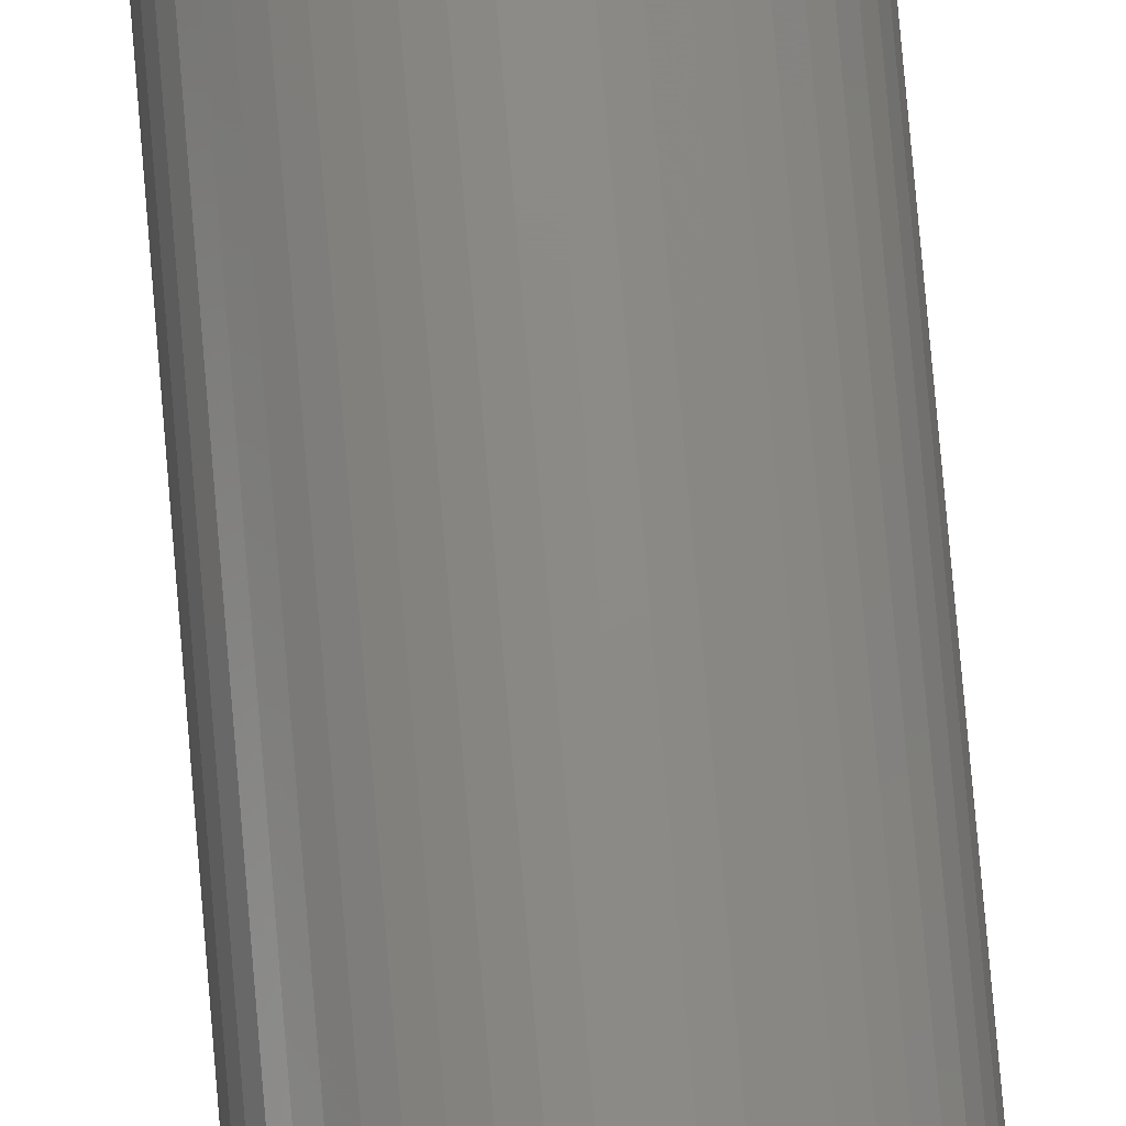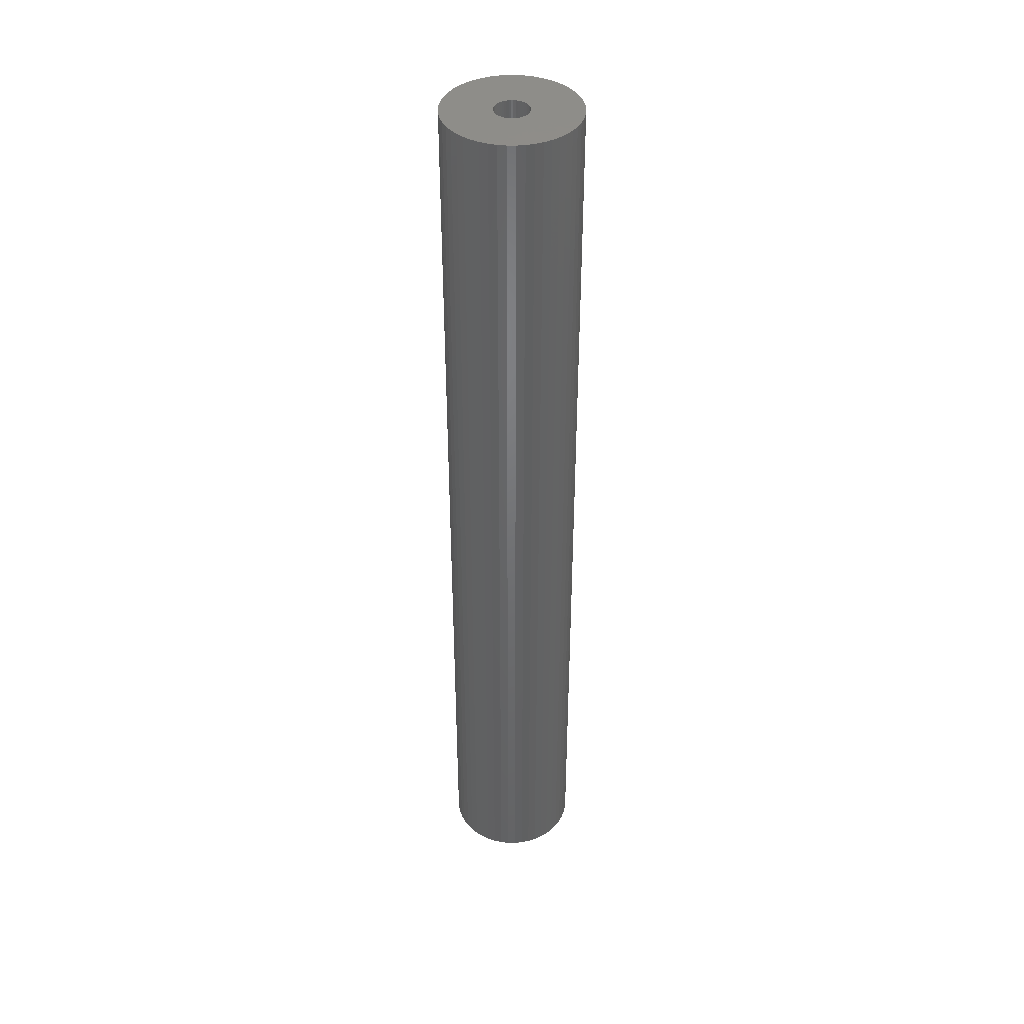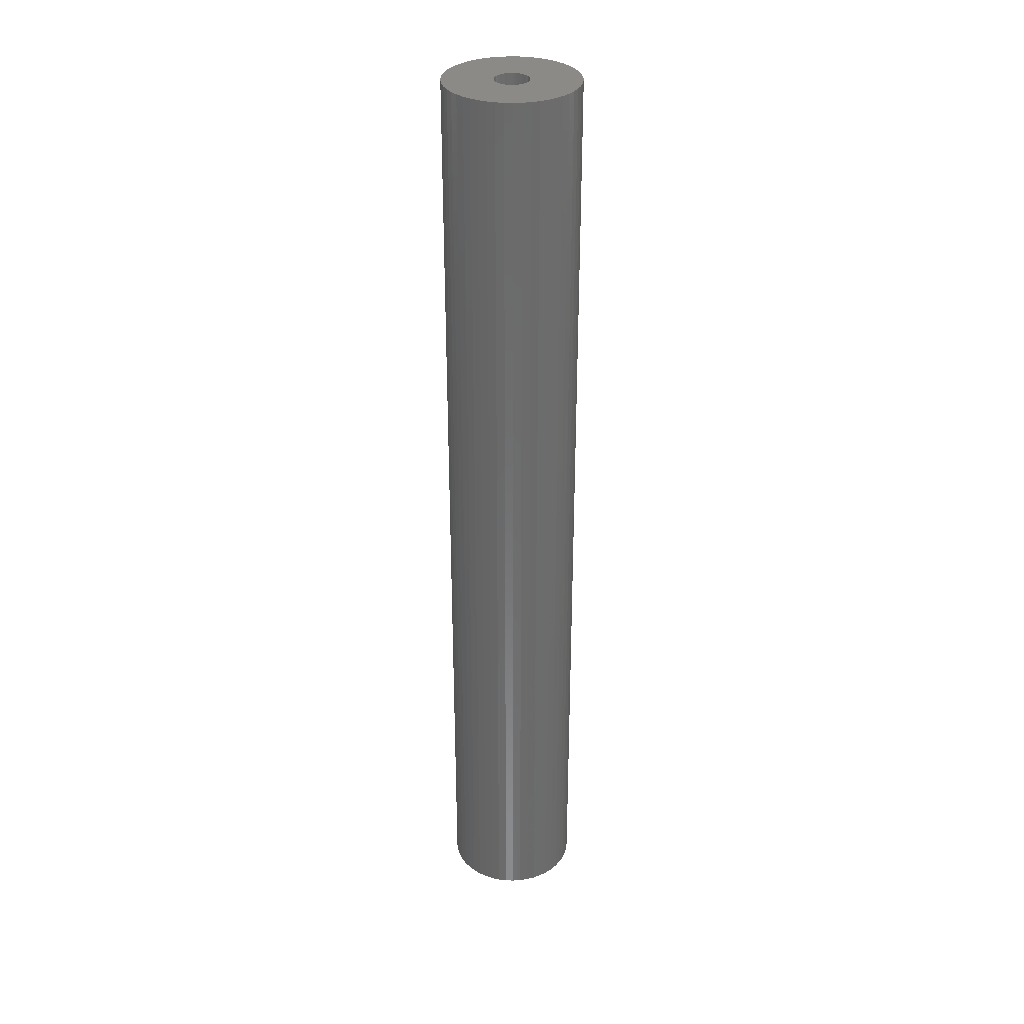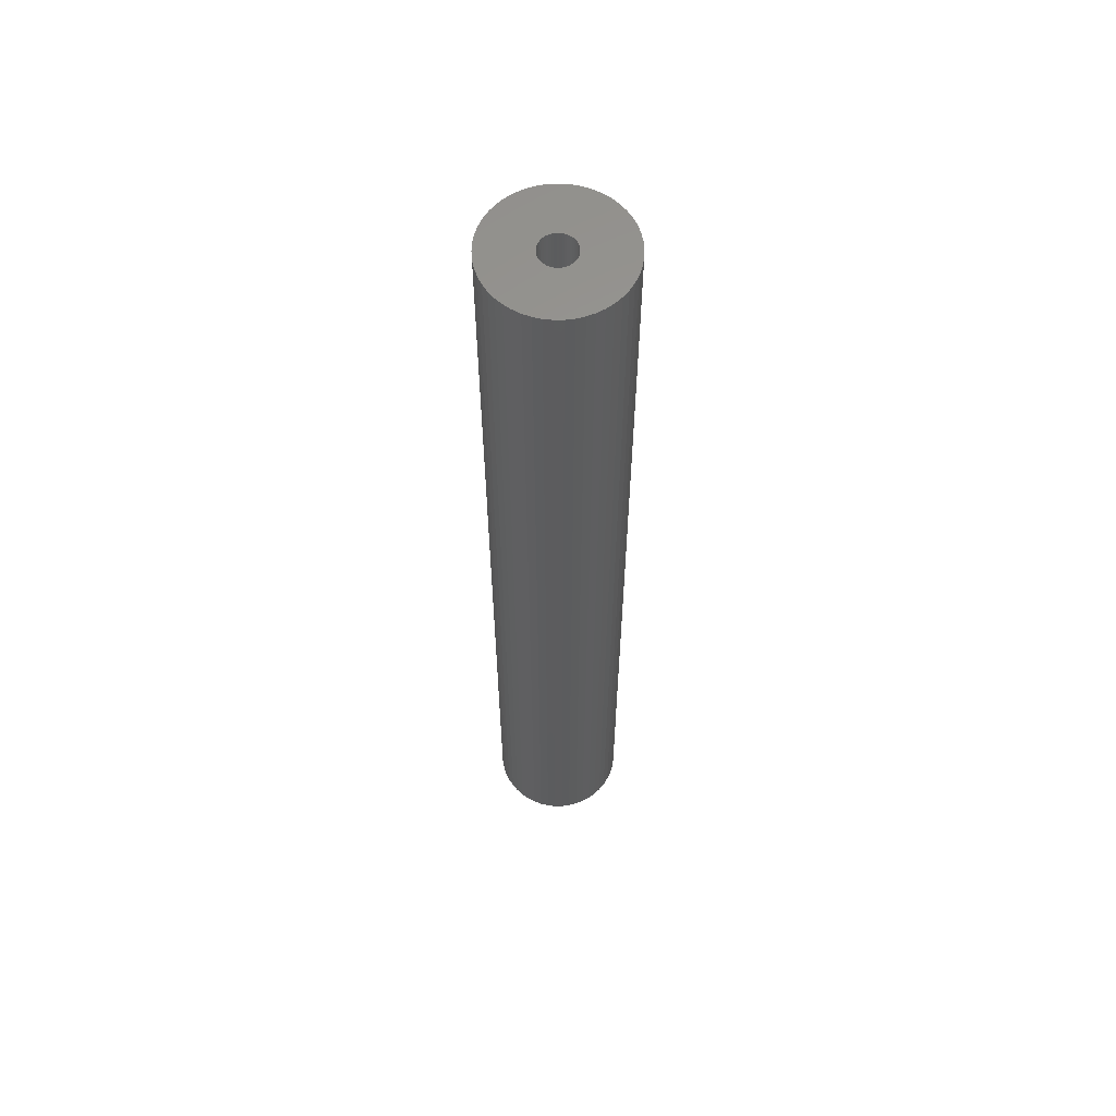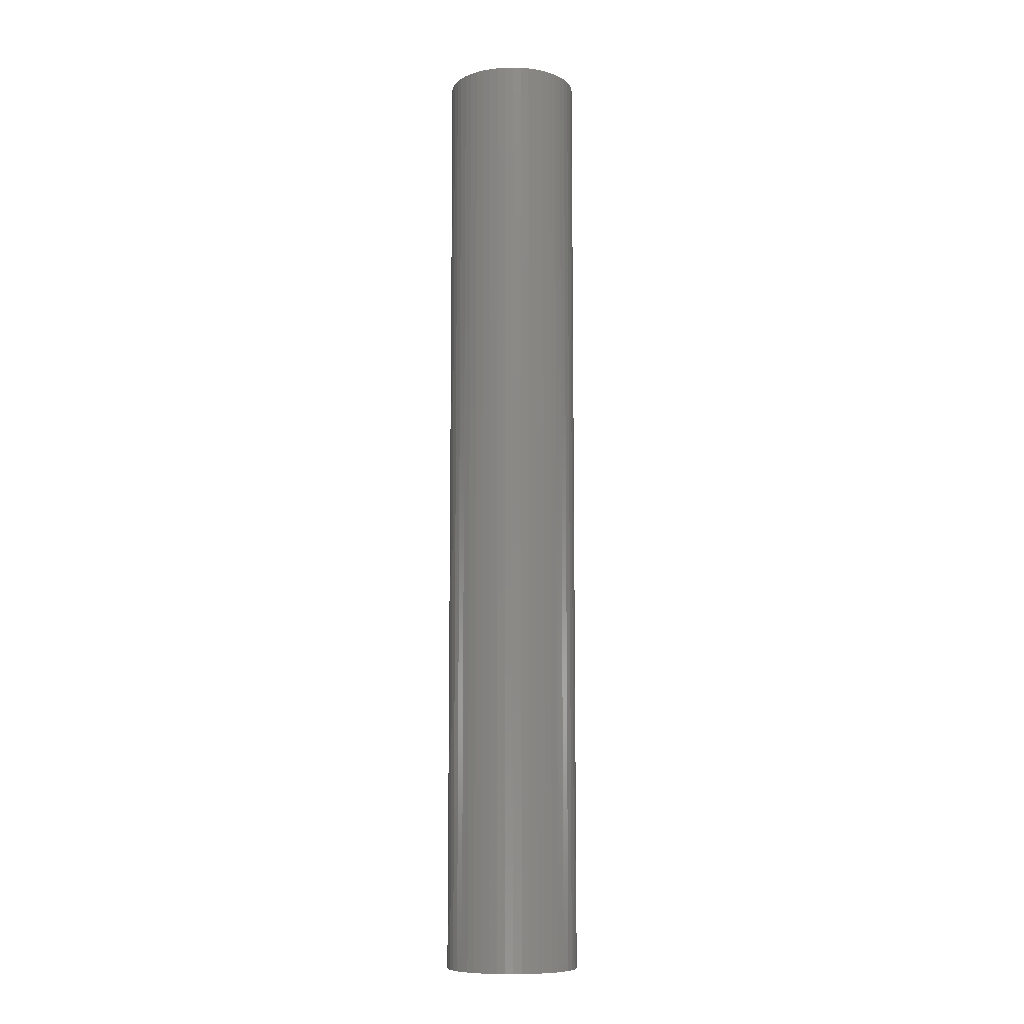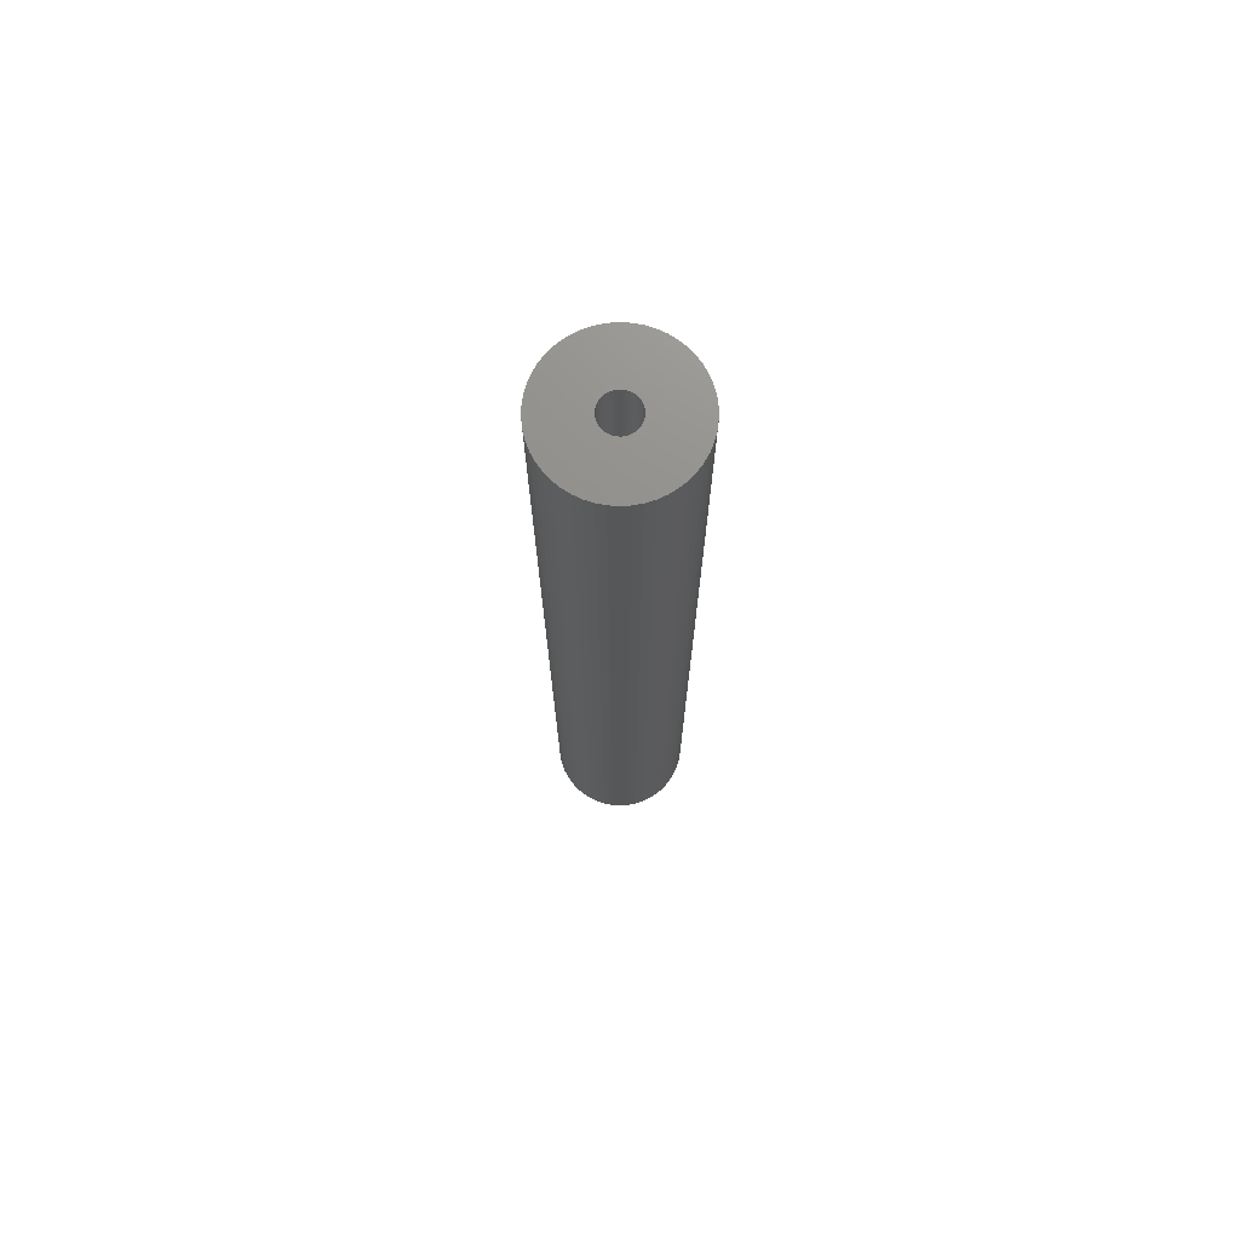
<metadata>
{"format":"stl","ext":"stl","renderer":"f3d","projection":"perspective","resolution":1024,"background":"white","views":[{"elev":77.3,"azim":175.1,"up":"+Y"},{"elev":40.6,"azim":43.7,"up":"+Z"},{"elev":32.3,"azim":81.8,"up":"+Z"},{"elev":60.2,"azim":-166.2,"up":"+Z"},{"elev":-9.3,"azim":16.9,"up":"+Z"},{"elev":73.0,"azim":-111.2,"up":"+Z"}]}
</metadata>
<code>
# stl→obj: 200 verts, 400 faces
v 7 0 50
v 6.945 0.8773 -50
v 6.945 0.8773 50
v 7 0 -50
v -7 0 -50
v -6.945 0.8773 50
v -6.945 0.8773 -50
v -7 0 50
v 0.4395 6.986 -50
v -0.4395 6.986 50
v 0.4395 6.986 50
v -0.4395 6.986 -50
v -0.4395 -6.986 -50
v 0.4395 -6.986 50
v -0.4395 -6.986 50
v 0.4395 -6.986 -50
v 5.103 4.792 -50
v 4.462 5.394 50
v 5.103 4.792 50
v 4.462 5.394 -50
v -4.462 5.394 -50
v -5.103 4.792 50
v -4.462 5.394 50
v -5.103 4.792 -50
v -2.163 6.657 -50
v -2.98 6.334 50
v -2.163 6.657 50
v -2.98 6.334 -50
v 6.508 2.577 50
v 6.134 3.372 -50
v 6.134 3.372 50
v 6.508 2.577 -50
v 6.78 1.741 -50
v 6.78 1.741 50
v 2.98 6.334 -50
v 2.163 6.657 50
v 2.98 6.334 50
v 2.163 6.657 -50
v 3.751 5.91 -50
v 3.751 5.91 50
v -6.508 2.577 -50
v -6.134 3.372 50
v -6.134 3.372 -50
v -6.508 2.577 50
v -6.78 1.741 -50
v -6.78 1.741 50
v -1.312 6.876 -50
v -1.312 6.876 50
v 1.312 -6.876 50
v 1.312 -6.876 -50
v 5.663 4.114 50
v 5.663 4.114 -50
v 1.312 6.876 50
v 1.312 6.876 -50
v -5.663 4.114 50
v -5.663 4.114 -50
v 1.8 0 50
v 1.786 0.2256 50
v 6.945 -0.8773 50
v 1.743 0.4476 50
v 1.786 -0.2256 50
v 1.674 0.6626 50
v 6.78 -1.741 50
v 1.577 0.8672 50
v 1.743 -0.4476 50
v 1.456 1.058 50
v 6.508 -2.577 50
v 1.312 1.232 50
v 1.674 -0.6626 50
v 1.147 1.387 50
v 6.134 -3.372 50
v 0.9645 1.52 50
v 1.577 -0.8672 50
v 0.7664 1.629 50
v 5.663 -4.114 50
v 1.456 -1.058 50
v 0.5562 1.712 50
v 0.3373 1.768 50
v 0.113 1.796 50
v -0.113 1.796 50
v -0.3373 1.768 50
v -0.5562 1.712 50
v -0.7664 1.629 50
v -0.9645 1.52 50
v -3.751 5.91 50
v -1.147 1.387 50
v -1.312 1.232 50
v -1.456 1.058 50
v 5.103 -4.792 50
v 1.312 -1.232 50
v 4.462 -5.394 50
v 1.147 -1.387 50
v 3.751 -5.91 50
v 0.9645 -1.52 50
v 2.98 -6.334 50
v 0.7664 -1.629 50
v 2.163 -6.657 50
v 0.5562 -1.712 50
v 0.3373 -1.768 50
v 0.113 -1.796 50
v -0.113 -1.796 50
v -0.3373 -1.768 50
v -1.312 -6.876 50
v -0.5562 -1.712 50
v -2.163 -6.657 50
v -0.7664 -1.629 50
v -2.98 -6.334 50
v -0.9645 -1.52 50
v -3.751 -5.91 50
v -1.147 -1.387 50
v -4.462 -5.394 50
v -1.312 -1.232 50
v -5.103 -4.792 50
v -1.456 -1.058 50
v -5.663 -4.114 50
v -1.577 -0.8672 50
v -6.134 -3.372 50
v -1.674 -0.6626 50
v -6.508 -2.577 50
v -1.743 -0.4476 50
v -6.78 -1.741 50
v -1.786 -0.2256 50
v -6.945 -0.8773 50
v -1.8 0 50
v -1.577 0.8672 50
v -1.674 0.6626 50
v -1.743 0.4476 50
v -1.786 0.2256 50
v -3.751 5.91 -50
v 6.945 -0.8773 -50
v 6.508 -2.577 -50
v 6.134 -3.372 -50
v -5.103 -4.792 -50
v -4.462 -5.394 -50
v -6.134 -3.372 -50
v -6.508 -2.577 -50
v -5.663 -4.114 -50
v 1.8 0 -50
v 1.786 -0.2256 -50
v 6.78 -1.741 -50
v 1.743 -0.4476 -50
v 1.786 0.2256 -50
v 1.674 -0.6626 -50
v 1.577 -0.8672 -50
v 5.663 -4.114 -50
v 1.743 0.4476 -50
v 1.456 -1.058 -50
v 5.103 -4.792 -50
v 1.312 -1.232 -50
v 4.462 -5.394 -50
v 1.674 0.6626 -50
v 1.147 -1.387 -50
v 3.751 -5.91 -50
v 0.9645 -1.52 -50
v 2.98 -6.334 -50
v 1.577 0.8672 -50
v 0.7664 -1.629 -50
v 2.163 -6.657 -50
v 1.456 1.058 -50
v 0.5562 -1.712 -50
v 0.3373 -1.768 -50
v 0.113 -1.796 -50
v -0.113 -1.796 -50
v -0.3373 -1.768 -50
v -1.312 -6.876 -50
v -0.5562 -1.712 -50
v -2.163 -6.657 -50
v -0.7664 -1.629 -50
v -2.98 -6.334 -50
v -0.9645 -1.52 -50
v -3.751 -5.91 -50
v -1.147 -1.387 -50
v -1.312 -1.232 -50
v -1.456 -1.058 -50
v 1.312 1.232 -50
v 1.147 1.387 -50
v 0.9645 1.52 -50
v 0.7664 1.629 -50
v 0.5562 1.712 -50
v 0.3373 1.768 -50
v 0.113 1.796 -50
v -0.113 1.796 -50
v -0.3373 1.768 -50
v -0.5562 1.712 -50
v -0.7664 1.629 -50
v -0.9645 1.52 -50
v -1.147 1.387 -50
v -1.312 1.232 -50
v -1.456 1.058 -50
v -1.577 0.8672 -50
v -1.674 0.6626 -50
v -1.743 0.4476 -50
v -1.786 0.2256 -50
v -1.8 0 -50
v -1.577 -0.8672 -50
v -1.674 -0.6626 -50
v -1.743 -0.4476 -50
v -6.78 -1.741 -50
v -1.786 -0.2256 -50
v -6.945 -0.8773 -50
f 1 2 3
f 2 1 4
f 5 6 7
f 6 5 8
f 9 10 11
f 10 9 12
f 13 14 15
f 14 13 16
f 17 18 19
f 18 17 20
f 21 22 23
f 22 21 24
f 25 26 27
f 26 25 28
f 29 30 31
f 30 29 32
f 3 33 34
f 33 3 2
f 35 36 37
f 36 35 38
f 39 37 40
f 37 39 35
f 41 42 43
f 42 41 44
f 45 44 41
f 44 45 46
f 47 27 48
f 27 47 25
f 16 49 14
f 49 16 50
f 34 32 29
f 32 34 33
f 51 17 19
f 17 51 52
f 31 52 51
f 52 31 30
f 38 53 36
f 53 38 54
f 54 11 53
f 11 54 9
f 20 40 18
f 40 20 39
f 43 55 56
f 55 43 42
f 56 22 24
f 22 56 55
f 7 46 45
f 46 7 6
f 57 1 3
f 58 3 34
f 1 57 59
f 60 34 29
f 61 59 57
f 62 29 31
f 59 61 63
f 64 31 51
f 65 63 61
f 66 51 19
f 63 65 67
f 68 19 18
f 69 67 65
f 70 18 40
f 67 69 71
f 72 40 37
f 73 71 69
f 74 37 36
f 71 73 75
f 76 75 73
f 3 58 57
f 34 60 58
f 29 62 60
f 31 64 62
f 51 66 64
f 19 68 66
f 77 36 53
f 18 70 68
f 40 72 70
f 37 74 72
f 36 77 74
f 78 53 11
f 53 78 77
f 11 79 78
f 11 80 79
f 10 80 11
f 80 10 81
f 48 81 10
f 81 48 82
f 27 82 48
f 82 27 83
f 26 83 27
f 83 26 84
f 85 84 26
f 84 85 86
f 23 86 85
f 86 23 87
f 22 87 23
f 55 88 22
f 87 22 88
f 75 76 89
f 90 89 76
f 89 90 91
f 92 91 90
f 91 92 93
f 94 93 92
f 93 94 95
f 96 95 94
f 95 96 97
f 98 97 96
f 97 98 49
f 99 49 98
f 49 99 14
f 100 14 99
f 101 14 100
f 15 101 102
f 101 15 14
f 103 102 104
f 105 104 106
f 107 106 108
f 109 108 110
f 102 103 15
f 111 110 112
f 113 112 114
f 115 114 116
f 117 116 118
f 119 118 120
f 121 120 122
f 104 105 103
f 123 122 124
f 88 55 125
f 42 125 55
f 106 107 105
f 125 42 126
f 108 109 107
f 44 126 42
f 110 111 109
f 126 44 127
f 112 113 111
f 46 127 44
f 114 115 113
f 127 46 128
f 116 117 115
f 6 128 46
f 118 119 117
f 128 6 124
f 120 121 119
f 8 124 6
f 122 123 121
f 124 8 123
f 28 85 26
f 85 28 129
f 129 23 85
f 23 129 21
f 12 48 10
f 48 12 47
f 59 4 1
f 4 59 130
f 71 131 67
f 131 71 132
f 133 111 113
f 111 133 134
f 135 119 136
f 119 135 117
f 137 117 135
f 117 137 115
f 138 4 130
f 139 130 140
f 4 138 2
f 141 140 131
f 142 2 138
f 143 131 132
f 2 142 33
f 144 132 145
f 146 33 142
f 147 145 148
f 33 146 32
f 149 148 150
f 151 32 146
f 152 150 153
f 32 151 30
f 154 153 155
f 156 30 151
f 157 155 158
f 30 156 52
f 159 52 156
f 130 139 138
f 140 141 139
f 131 143 141
f 132 144 143
f 145 147 144
f 148 149 147
f 160 158 50
f 150 152 149
f 153 154 152
f 155 157 154
f 158 160 157
f 161 50 16
f 50 161 160
f 16 162 161
f 16 163 162
f 13 163 16
f 163 13 164
f 165 164 13
f 164 165 166
f 167 166 165
f 166 167 168
f 169 168 167
f 168 169 170
f 171 170 169
f 170 171 172
f 134 172 171
f 172 134 173
f 133 173 134
f 137 174 133
f 173 133 174
f 52 159 17
f 175 17 159
f 17 175 20
f 176 20 175
f 20 176 39
f 177 39 176
f 39 177 35
f 178 35 177
f 35 178 38
f 179 38 178
f 38 179 54
f 180 54 179
f 54 180 9
f 181 9 180
f 182 9 181
f 12 182 183
f 182 12 9
f 47 183 184
f 25 184 185
f 28 185 186
f 129 186 187
f 183 47 12
f 21 187 188
f 24 188 189
f 56 189 190
f 43 190 191
f 41 191 192
f 45 192 193
f 184 25 47
f 7 193 194
f 174 137 195
f 135 195 137
f 185 28 25
f 195 135 196
f 186 129 28
f 136 196 135
f 187 21 129
f 196 136 197
f 188 24 21
f 198 197 136
f 189 56 24
f 197 198 199
f 190 43 56
f 200 199 198
f 191 41 43
f 199 200 194
f 192 45 41
f 5 194 200
f 193 7 45
f 194 5 7
f 155 93 95
f 93 155 153
f 67 140 63
f 140 67 131
f 133 115 137
f 115 133 113
f 136 121 198
f 121 136 119
f 150 89 91
f 89 150 148
f 158 95 97
f 95 158 155
f 50 97 49
f 97 50 158
f 63 130 59
f 130 63 140
f 75 132 71
f 132 75 145
f 89 145 75
f 145 89 148
f 165 15 103
f 15 165 13
f 169 105 107
f 105 169 167
f 167 103 105
f 103 167 165
f 198 123 200
f 123 198 121
f 200 8 5
f 8 200 123
f 153 91 93
f 91 153 150
f 171 107 109
f 107 171 169
f 134 109 111
f 109 134 171
f 138 58 142
f 58 138 57
f 124 193 128
f 193 124 194
f 182 79 80
f 79 182 181
f 162 101 100
f 101 162 163
f 176 68 70
f 68 176 175
f 188 86 87
f 86 188 187
f 185 82 83
f 82 185 184
f 151 64 156
f 64 151 62
f 142 60 146
f 60 142 58
f 179 74 77
f 74 179 178
f 180 77 78
f 77 180 179
f 177 70 72
f 70 177 176
f 126 190 125
f 190 126 191
f 127 191 126
f 191 127 192
f 184 81 82
f 81 184 183
f 161 100 99
f 100 161 162
f 157 98 96
f 98 157 160
f 146 62 151
f 62 146 60
f 159 68 175
f 68 159 66
f 156 66 159
f 66 156 64
f 181 78 79
f 78 181 180
f 178 72 74
f 72 178 177
f 125 189 88
f 189 125 190
f 88 188 87
f 188 88 189
f 128 192 127
f 192 128 193
f 186 83 84
f 83 186 185
f 187 84 86
f 84 187 186
f 183 80 81
f 80 183 182
f 154 96 94
f 96 154 157
f 149 92 90
f 92 149 152
f 141 61 139
f 61 141 65
f 116 196 118
f 196 116 195
f 144 69 143
f 69 144 73
f 149 76 147
f 76 149 90
f 139 57 138
f 57 139 61
f 164 104 102
f 104 164 166
f 112 174 114
f 174 112 173
f 118 197 120
f 197 118 196
f 160 99 98
f 99 160 161
f 152 94 92
f 94 152 154
f 143 65 141
f 65 143 69
f 147 73 144
f 73 147 76
f 163 102 101
f 102 163 164
f 166 106 104
f 106 166 168
f 170 110 108
f 110 170 172
f 172 112 110
f 112 172 173
f 120 199 122
f 199 120 197
f 122 194 124
f 194 122 199
f 168 108 106
f 108 168 170
f 114 195 116
f 195 114 174

</code>
